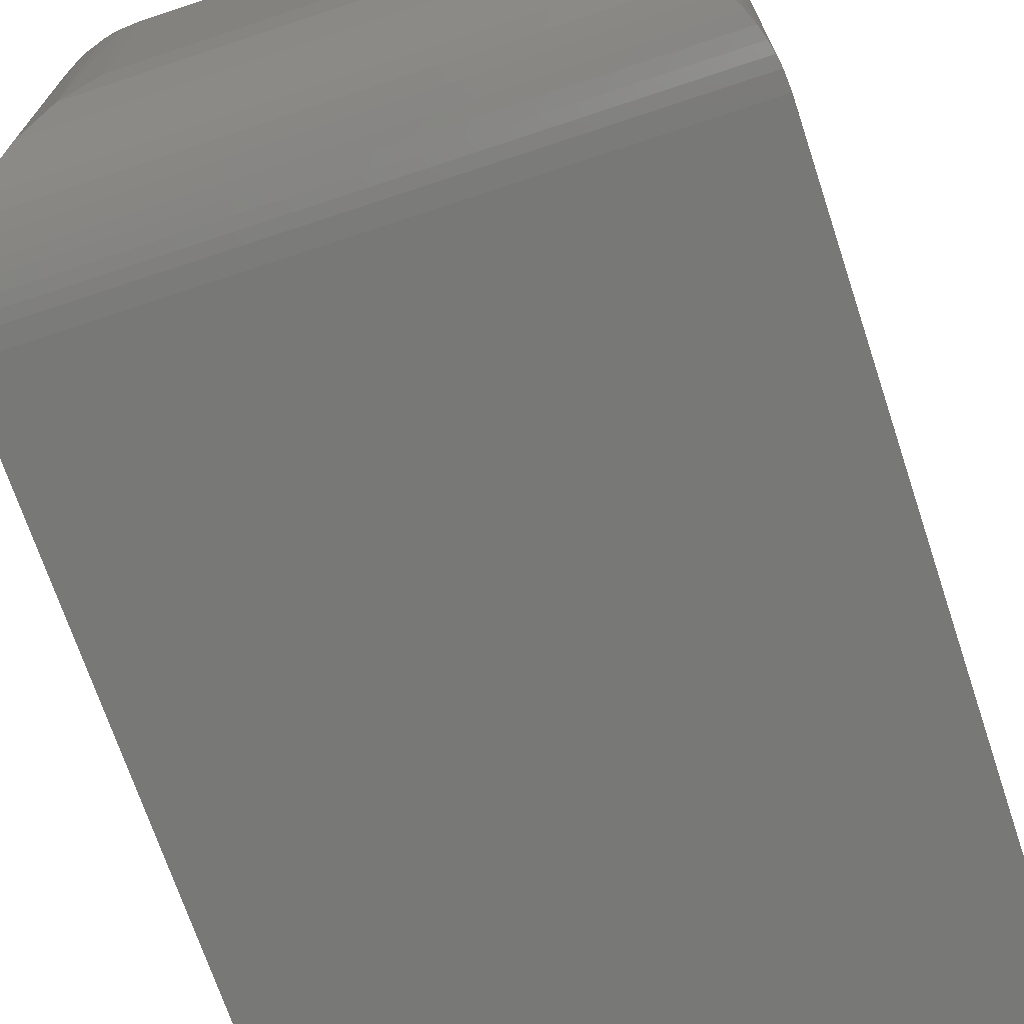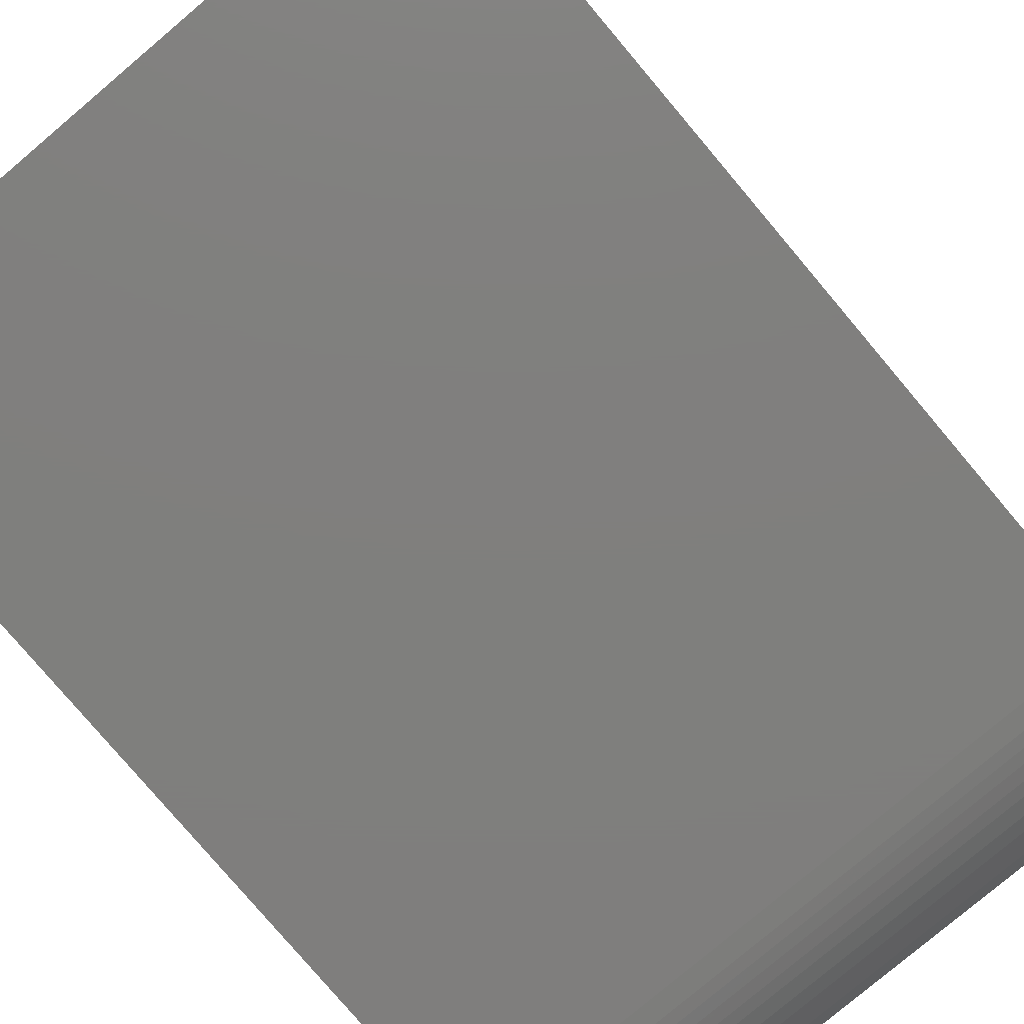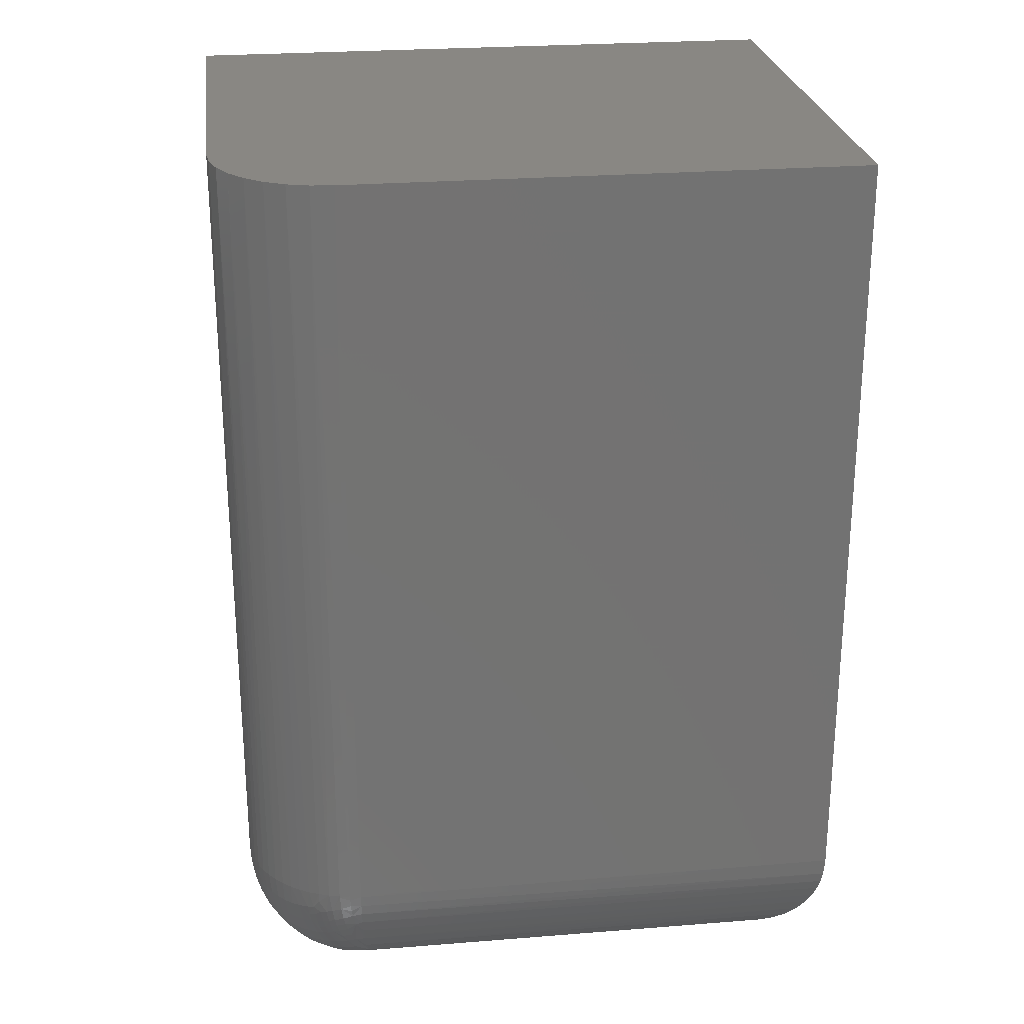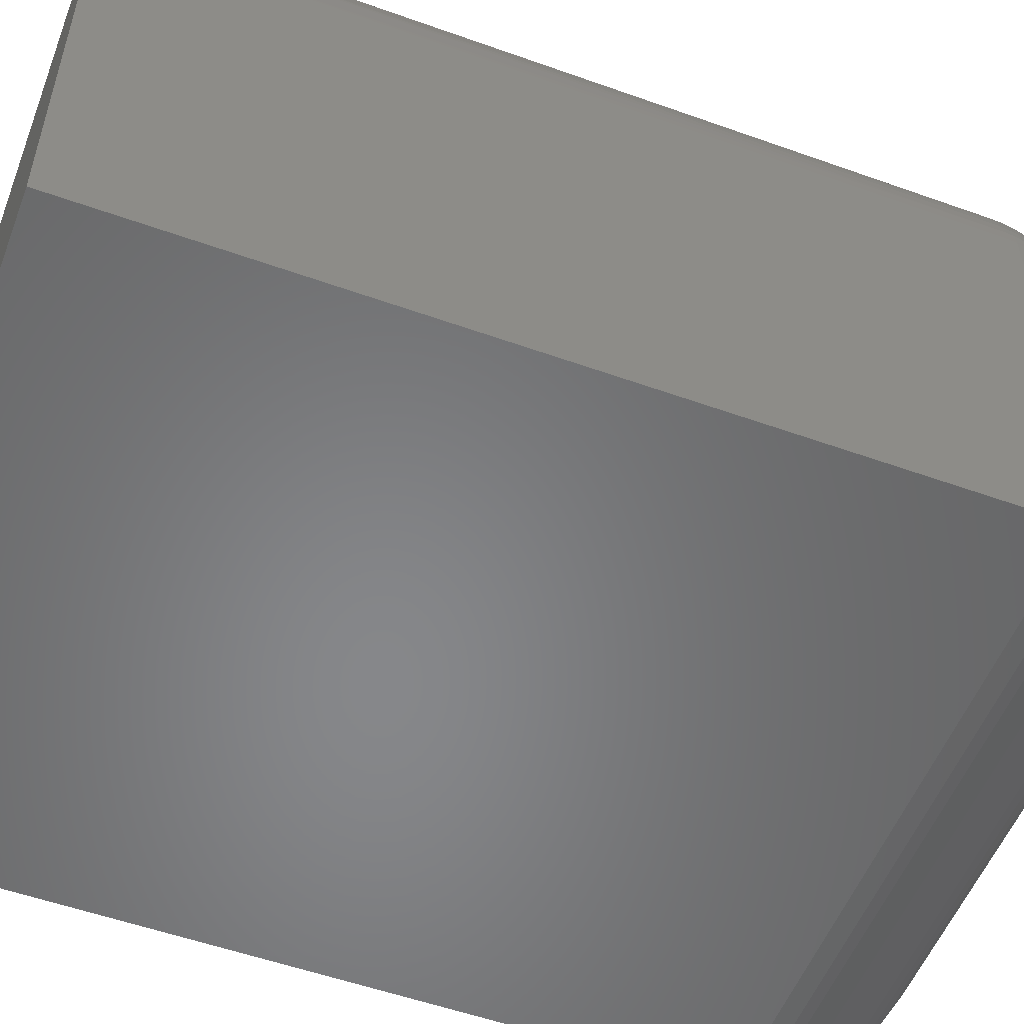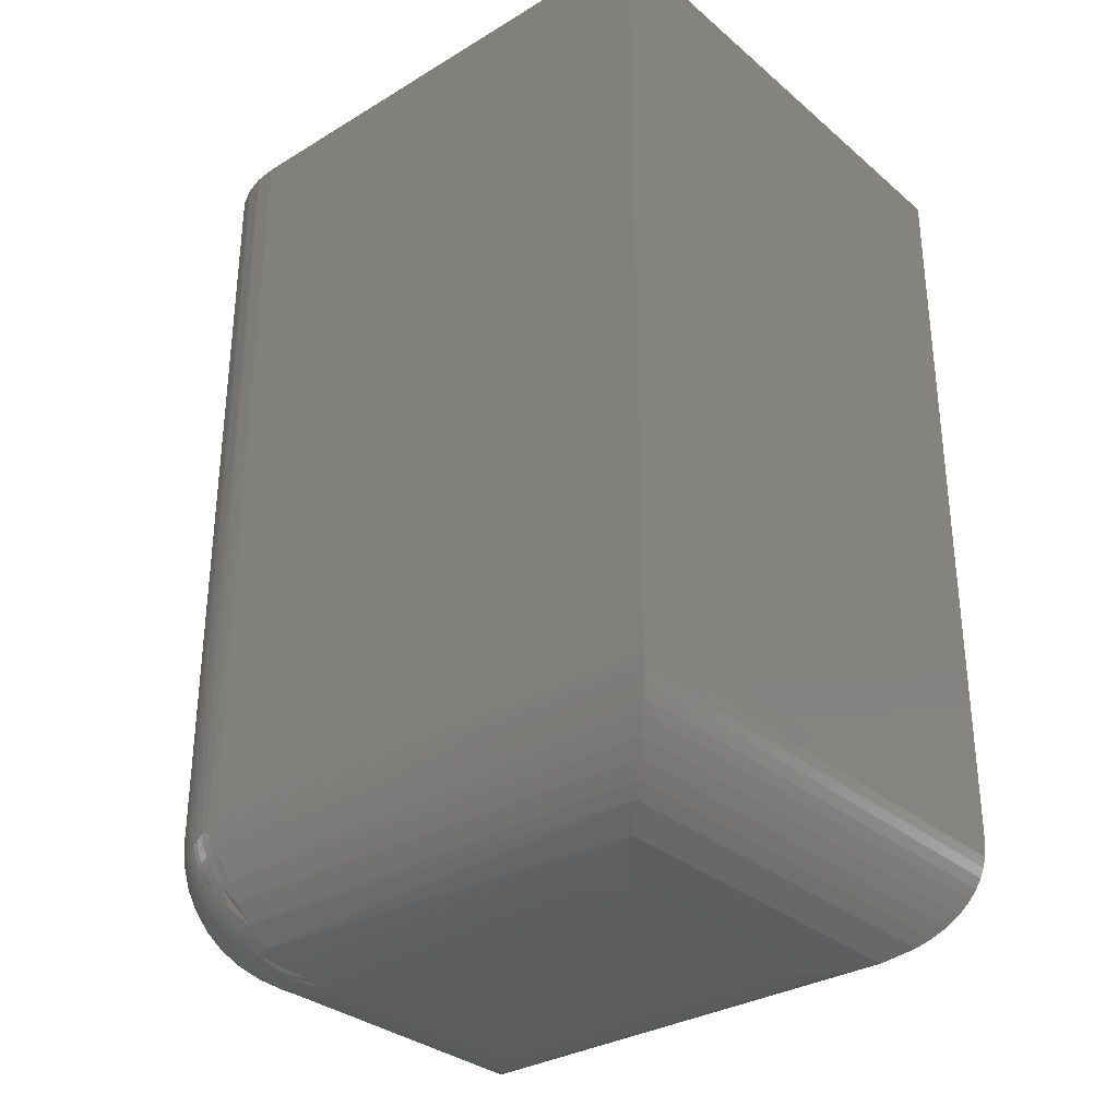
<metadata>
{"format":"stl","ext":"stl","renderer":"f3d","projection":"perspective","resolution":1024,"background":"white","views":[{"elev":-70.8,"azim":-161.6,"up":"+Y"},{"elev":-79.1,"azim":40.2,"up":"+Y"},{"elev":25.4,"azim":172.6,"up":"+Z"},{"elev":-53.9,"azim":69.1,"up":"+Y"},{"elev":-31.8,"azim":-139.6,"up":"+Z"}]}
</metadata>
<code>
# stl→obj: 238 verts, 472 faces
v 0.1172 -0.1172 -7.176e-18
v 0.3913 -0.1009 0.001134
v 0.3881 -0.1172 -2.776e-17
v 0.08965 -0.08965 0.003281
v 0.0008989 -0.0008989 0.1027
v 0.4114 -0.0005423 0.1059
v 0.4111 -0.001866 0.09636
v 0.002363 -0.002364 0.09378
v 0.4107 -0.004218 0.08603
v 0.004484 -0.004488 0.08508
v 0.4099 -0.007977 0.07469
v 0.007657 -0.007658 0.07552
v 0.01151 -0.01151 0.06653
v 0.4087 -0.01405 0.06155
v 0.401 -0.05277 0.01929
v 0.397 -0.07265 0.008794
v 0.06327 -0.06327 0.01314
v 0.3942 -0.08655 0.004075
v 7.176e-18 0 0.1172
v 0.4115 0 0.1172
v 0.4115 -1.035e-05 0.1156
v 0.01818 -0.01818 0.0545
v 0.407 -0.02256 0.04806
v 0.02589 -0.02589 0.04372
v 0.03444 -0.03444 0.03421
v 0.4045 -0.03527 0.03339
v 0.04362 -0.04362 0.02597
v 0.3881 -0.3047 -2.376e-17
v 0.4043 -0.1139 0.001134
v 0.4156 -0.3322 0.003281
v 0.5034 -0.09412 0.09636
v 0.5047 -0.09386 0.1059
v 0.5044 -0.421 0.1027
v 0.5029 -0.4195 0.09378
v 0.5008 -0.4174 0.08508
v 0.501 -0.09459 0.08603
v 0.4976 -0.4142 0.07552
v 0.4973 -0.09535 0.07469
v 0.4937 -0.4104 0.06653
v 0.4871 -0.4037 0.0545
v 0.4794 -0.396 0.04372
v 0.4827 -0.09826 0.04806
v 0.4525 -0.1043 0.01929
v 0.442 -0.3586 0.01314
v 0.4326 -0.1083 0.008794
v 0.4187 -0.1111 0.004075
v 0.5053 -0.4219 0.1172
v 0.5053 -0.09375 0.1156
v 0.5053 -0.09375 0.1172
v 0.4912 -0.09656 0.06155
v 0.47 -0.1008 0.03339
v 0.4708 -0.3874 0.03421
v 0.4616 -0.3783 0.02597
v 4.592e-17 0 0.75
v 0.4115 0 0.75
v 0.5053 -0.4219 0.75
v 0.5053 -0.09375 0.75
v 0.5035 -0.07546 0.75
v 4.592e-17 -0.4219 0.75
v 0.4981 -0.05787 0.75
v 0.4895 -0.04167 0.75
v 0.4778 -0.02746 0.75
v 0.4636 -0.0158 0.75
v 0.4474 -0.007136 0.75
v 0.4298 -0.001801 0.75
v 0.1172 -0.3047 -7.176e-18
v 0.4207 -0.0004441 0.1172
v 0.5048 -0.08454 0.1172
v 0.4299 -0.001792 0.1172
v 0.4388 -0.004039 0.1172
v 0.4475 -0.007156 0.1172
v 0.4558 -0.01109 0.1172
v 0.4637 -0.01581 0.1172
v 0.471 -0.02129 0.1172
v 0.4778 -0.02746 0.1172
v 0.484 -0.03425 0.1172
v 0.4894 -0.04161 0.1172
v 0.4942 -0.04949 0.1172
v 0.4981 -0.0578 0.1172
v 0.5012 -0.06646 0.1172
v 0.5035 -0.0754 0.1172
v 0.5047 -0.08448 0.1127
v 0.4208 -0.0005302 0.1127
v 0.4907 -0.08874 0.06114
v 0.4944 -0.08506 0.06903
v 0.5003 -0.08892 0.08387
v 0.4806 -0.08909 0.04581
v 0.5008 -0.06889 0.1004
v 0.4989 -0.06379 0.09875
v 0.5036 -0.07587 0.1155
v 0.4968 -0.05892 0.09735
v 0.4979 -0.05788 0.1093
v 0.495 -0.05304 0.1022
v 0.4922 -0.0481 0.1008
v 0.4876 -0.0411 0.09958
v 0.4825 -0.0346 0.09888
v 0.4108 -0.1062 0.002377
v 0.4199 -0.09719 0.00512
v 0.433 -0.09568 0.00956
v 0.4769 -0.02856 0.09865
v 0.4709 -0.02298 0.09887
v 0.4644 -0.01786 0.09955
v 0.4574 -0.01324 0.1007
v 0.4098 -0.07244 0.009524
v 0.3992 -0.09467 0.002337
v 0.4082 -0.08561 0.005087
v 0.4525 -0.01042 0.1022
v 0.4159 -0.05476 0.01903
v 0.4476 -0.007495 0.1093
v 0.4222 -0.04067 0.03019
v 0.4417 -0.006436 0.09869
v 0.4365 -0.00456 0.1003
v 0.4295 -0.00173 0.1154
v 0.4163 -0.02476 0.04576
v 0.4214 -0.0267 0.04419
v 0.417 -0.03813 0.03153
v 0.4166 -0.0146 0.06111
v 0.4164 -0.004976 0.08385
v 0.4203 -0.01092 0.06901
v 0.4205 -0.0008744 0.1065
v 0.4199 -0.001501 0.1006
v 0.419 -0.002387 0.09498
v 0.5044 -0.08483 0.1065
v 0.5038 -0.08545 0.1006
v 0.5029 -0.08634 0.095
v 0.5029 -0.07653 0.1031
v 0.5012 -0.0782 0.09175
v 0.4996 -0.07987 0.08441
v 0.4975 -0.08192 0.07745
v 0.492 -0.0776 0.06652
v 0.4864 -0.07629 0.05707
v 0.4931 -0.06956 0.07307
v 0.4883 -0.0813 0.0586
v 0.4904 -0.06534 0.07016
v 0.4929 -0.06286 0.07797
v 0.4842 -0.0715 0.05575
v 0.4765 -0.07921 0.04288
v 0.4786 -0.08405 0.04424
v 0.4672 -0.08851 0.03159
v 0.4939 -0.05413 0.09334
v 0.4923 -0.0557 0.08497
v 0.4949 -0.06082 0.08622
v 0.4902 -0.05776 0.07675
v 0.4849 -0.05539 0.06796
v 0.4895 -0.0508 0.08394
v 0.4878 -0.06025 0.06895
v 0.491 -0.04923 0.09214
v 0.4848 -0.04388 0.08282
v 0.4225 -0.08296 0.008446
v 0.4071 -0.09837 0.002476
v 0.4563 -0.01438 0.0921
v 0.4547 -0.01595 0.0839
v 0.4616 -0.02065 0.0828
v 0.4452 -0.01764 0.06889
v 0.4477 -0.01515 0.07669
v 0.4501 -0.02054 0.06791
v 0.4466 -0.008547 0.09729
v 0.4514 -0.01152 0.09331
v 0.4447 -0.01045 0.08616
v 0.4498 -0.01308 0.08492
v 0.4402 -0.01497 0.0701
v 0.4359 -0.01221 0.073
v 0.4426 -0.01249 0.07791
v 0.4292 -0.01894 0.05701
v 0.434 -0.02113 0.05569
v 0.4263 -0.02884 0.04282
v 0.4241 -0.01698 0.05855
v 0.4278 -0.01328 0.06647
v 0.4288 -0.002389 0.1031
v 0.4272 -0.004054 0.09172
v 0.4255 -0.005724 0.08439
v 0.4235 -0.00777 0.07745
v 0.4374 -0.1029 0.01094
v 0.4534 -0.09465 0.02024
v 0.4952 -0.07443 0.07497
v 0.4973 -0.07237 0.08186
v 0.499 -0.07066 0.08911
v 0.4953 -0.06741 0.08013
v 0.4971 -0.06563 0.08755
v 0.4647 -0.08329 0.03025
v 0.4739 -0.07406 0.0416
v 0.4816 -0.0664 0.05452
v 0.4506 -0.08962 0.01908
v 0.4619 -0.07831 0.02915
v 0.4711 -0.06915 0.04056
v 0.4787 -0.06153 0.05352
v 0.4461 -0.08254 0.0178
v 0.4573 -0.07131 0.02794
v 0.4665 -0.06221 0.03942
v 0.474 -0.05464 0.05243
v 0.4802 -0.04851 0.06688
v 0.428 -0.08905 0.008729
v 0.4411 -0.07598 0.01704
v 0.4523 -0.0648 0.02724
v 0.4613 -0.05574 0.03875
v 0.4689 -0.04819 0.05178
v 0.475 -0.04207 0.06624
v 0.4796 -0.03742 0.08217
v 0.4355 -0.06993 0.01679
v 0.4467 -0.05877 0.027
v 0.4557 -0.04971 0.03853
v 0.4633 -0.04218 0.05157
v 0.4694 -0.03606 0.06603
v 0.4741 -0.0314 0.08195
v 0.4164 -0.07743 0.008712
v 0.4295 -0.06436 0.01703
v 0.4407 -0.05319 0.02722
v 0.4497 -0.04412 0.03874
v 0.4573 -0.03658 0.05177
v 0.4634 -0.03046 0.06623
v 0.468 -0.02581 0.08215
v 0.4229 -0.0593 0.01776
v 0.4342 -0.04807 0.02791
v 0.4433 -0.03897 0.03939
v 0.4508 -0.0314 0.0524
v 0.457 -0.02528 0.06685
v 0.4272 -0.04346 0.0291
v 0.4364 -0.03429 0.04051
v 0.444 -0.02668 0.05347
v 0.4314 -0.03144 0.04154
v 0.4391 -0.02379 0.05446
v 0.438 -0.01006 0.08007
v 0.4398 -0.008276 0.0875
v 0.431 -0.01011 0.0749
v 0.433 -0.008044 0.08181
v 0.4347 -0.006334 0.08907
v 7.176e-18 -0.4219 0.1172
v 0.08965 -0.3322 0.003281
v 0.06327 -0.3586 0.01314
v 0.007658 -0.4142 0.07552
v 0.004488 -0.4174 0.08508
v 0.002364 -0.4195 0.09378
v 0.0008989 -0.421 0.1027
v 0.04362 -0.3783 0.02597
v 0.03444 -0.3874 0.03421
v 0.02589 -0.396 0.04372
v 0.01818 -0.4037 0.0545
v 0.01151 -0.4104 0.06653
f 1 2 3
f 1 4 2
f 5 6 7
f 5 7 8
f 8 7 9
f 8 9 10
f 10 9 11
f 10 11 12
f 13 12 11
f 11 14 13
f 15 16 17
f 4 17 16
f 4 16 18
f 4 18 2
f 19 20 21
f 19 21 6
f 19 6 5
f 13 14 22
f 22 14 23
f 22 23 24
f 24 23 25
f 25 23 26
f 25 26 27
f 27 26 15
f 27 15 17
f 28 29 30
f 28 3 29
f 31 32 33
f 33 34 31
f 31 34 35
f 31 35 36
f 36 35 37
f 36 37 38
f 38 37 39
f 40 41 42
f 43 44 45
f 45 44 30
f 30 46 45
f 29 46 30
f 47 33 32
f 47 32 48
f 47 48 49
f 40 42 39
f 39 42 50
f 39 50 38
f 42 41 51
f 51 41 52
f 51 52 43
f 43 52 53
f 43 53 44
f 19 54 20
f 20 54 55
f 47 49 56
f 56 49 57
f 57 58 56
f 55 54 59
f 55 59 56
f 55 56 58
f 55 58 60
f 55 60 61
f 55 61 62
f 55 62 63
f 55 63 64
f 55 64 65
f 66 1 28
f 28 1 3
f 55 67 20
f 55 65 67
f 57 68 58
f 57 49 68
f 67 65 69
f 70 69 65
f 65 64 70
f 70 64 71
f 72 71 64
f 64 63 72
f 72 63 73
f 74 73 63
f 63 62 74
f 74 62 75
f 76 75 62
f 62 61 76
f 76 61 77
f 78 77 61
f 61 60 78
f 78 60 79
f 80 79 60
f 60 58 80
f 80 58 81
f 68 81 58
f 48 82 49
f 82 68 49
f 67 83 20
f 83 21 20
f 50 84 85
f 86 50 85
f 86 38 50
f 51 87 84
f 84 42 51
f 88 89 80
f 90 88 80
f 81 90 80
f 89 91 92
f 89 92 79
f 80 89 79
f 93 94 78
f 92 93 78
f 79 92 78
f 94 95 77
f 78 94 77
f 95 96 76
f 77 95 76
f 29 97 98
f 99 29 98
f 99 46 29
f 45 46 99
f 96 100 75
f 76 96 75
f 101 102 74
f 75 101 74
f 102 103 73
f 74 102 73
f 2 18 104
f 105 2 104
f 106 105 104
f 103 107 72
f 73 103 72
f 18 16 108
f 104 18 108
f 107 109 71
f 72 107 71
f 15 108 16
f 108 15 110
f 109 111 70
f 71 109 70
f 112 113 69
f 70 112 69
f 26 114 115
f 26 116 15
f 116 26 115
f 26 23 117
f 114 26 117
f 14 11 118
f 117 14 118
f 119 117 118
f 120 21 83
f 120 6 21
f 121 6 120
f 6 121 122
f 122 7 6
f 9 7 122
f 118 9 122
f 9 118 11
f 48 123 82
f 32 123 48
f 32 124 123
f 125 124 32
f 31 125 32
f 86 125 31
f 36 86 31
f 36 38 86
f 81 68 90
f 90 68 82
f 82 126 90
f 123 126 82
f 126 123 124
f 124 127 126
f 125 127 124
f 128 127 125
f 86 128 125
f 86 129 128
f 85 129 86
f 50 42 84
f 126 88 90
f 130 131 132
f 133 131 130
f 132 134 135
f 136 134 132
f 131 136 132
f 137 138 139
f 93 92 91
f 91 140 93
f 141 140 91
f 142 141 91
f 143 144 145
f 146 144 143
f 95 94 147
f 147 148 95
f 145 148 147
f 98 106 149
f 97 150 98
f 100 101 75
f 106 98 150
f 150 105 106
f 151 103 102
f 152 151 102
f 153 152 102
f 154 155 152
f 156 154 152
f 157 109 107
f 158 157 107
f 159 157 158
f 160 159 158
f 157 111 109
f 161 162 163
f 164 162 161
f 165 164 161
f 166 116 115
f 112 70 111
f 167 168 162
f 164 167 162
f 69 113 67
f 83 67 113
f 120 83 113
f 169 120 113
f 121 120 169
f 122 121 169
f 170 122 169
f 122 170 171
f 171 118 122
f 172 118 171
f 118 172 119
f 23 14 117
f 3 2 105
f 3 105 150
f 3 150 97
f 3 97 29
f 43 45 173
f 43 173 174
f 43 174 139
f 43 139 138
f 43 138 87
f 43 87 51
f 87 133 84
f 84 133 130
f 84 130 85
f 85 130 175
f 85 175 129
f 129 175 176
f 129 176 128
f 128 176 177
f 128 177 127
f 127 177 88
f 127 88 126
f 130 132 175
f 175 132 178
f 175 178 176
f 176 178 179
f 176 179 177
f 177 179 89
f 177 89 88
f 136 131 137
f 137 131 138
f 131 133 138
f 138 133 87
f 132 135 178
f 178 135 142
f 178 142 179
f 179 142 91
f 179 91 89
f 174 180 139
f 139 180 181
f 139 181 137
f 137 181 182
f 137 182 136
f 136 182 146
f 136 146 134
f 134 146 143
f 134 143 135
f 135 143 141
f 135 141 142
f 143 145 141
f 141 145 147
f 141 147 140
f 140 147 94
f 140 94 93
f 173 183 174
f 174 183 184
f 174 184 180
f 180 184 185
f 180 185 181
f 181 185 186
f 181 186 182
f 182 186 144
f 182 144 146
f 45 99 173
f 173 99 187
f 173 187 183
f 183 187 188
f 183 188 184
f 184 188 189
f 184 189 185
f 185 189 190
f 185 190 186
f 186 190 191
f 186 191 144
f 144 191 148
f 144 148 145
f 98 192 99
f 99 192 193
f 99 193 187
f 187 193 194
f 187 194 188
f 188 194 195
f 188 195 189
f 189 195 196
f 189 196 190
f 190 196 197
f 190 197 191
f 191 197 198
f 191 198 148
f 148 198 96
f 148 96 95
f 98 149 192
f 192 149 199
f 192 199 193
f 193 199 200
f 193 200 194
f 194 200 201
f 194 201 195
f 195 201 202
f 195 202 196
f 196 202 203
f 196 203 197
f 197 203 204
f 197 204 198
f 198 204 100
f 198 100 96
f 106 205 149
f 149 205 206
f 149 206 199
f 199 206 207
f 199 207 200
f 200 207 208
f 200 208 201
f 201 208 209
f 201 209 202
f 202 209 210
f 202 210 203
f 203 210 211
f 203 211 204
f 204 211 101
f 204 101 100
f 106 104 205
f 205 104 212
f 205 212 206
f 206 212 213
f 206 213 207
f 207 213 214
f 207 214 208
f 208 214 215
f 208 215 209
f 209 215 216
f 209 216 210
f 210 216 153
f 210 153 211
f 211 153 102
f 211 102 101
f 104 108 212
f 212 108 217
f 212 217 213
f 213 217 218
f 213 218 214
f 214 218 219
f 214 219 215
f 215 219 156
f 215 156 216
f 216 156 152
f 216 152 153
f 155 160 152
f 152 160 158
f 152 158 151
f 151 158 107
f 151 107 103
f 108 110 217
f 217 110 220
f 217 220 218
f 218 220 221
f 218 221 219
f 219 221 154
f 219 154 156
f 15 116 110
f 110 116 166
f 110 166 220
f 220 166 165
f 220 165 221
f 221 165 161
f 221 161 154
f 154 161 163
f 154 163 155
f 155 163 159
f 155 159 160
f 162 222 163
f 163 222 223
f 163 223 159
f 159 223 111
f 159 111 157
f 117 167 114
f 114 167 164
f 114 164 115
f 115 164 165
f 115 165 166
f 168 224 162
f 162 224 225
f 162 225 222
f 222 225 226
f 222 226 223
f 223 226 112
f 223 112 111
f 113 112 169
f 169 112 226
f 169 226 170
f 170 226 225
f 170 225 171
f 171 225 224
f 171 224 172
f 172 224 168
f 172 168 119
f 119 168 167
f 119 167 117
f 227 47 59
f 59 47 56
f 59 54 227
f 227 54 19
f 1 228 4
f 1 66 228
f 4 228 229
f 4 229 17
f 13 230 12
f 12 230 231
f 12 231 10
f 10 231 232
f 10 232 8
f 8 232 233
f 17 229 27
f 27 229 234
f 27 234 25
f 25 234 235
f 25 235 24
f 24 235 236
f 24 236 22
f 22 236 237
f 22 237 13
f 13 237 238
f 13 238 230
f 227 19 233
f 233 19 5
f 233 5 8
f 66 30 228
f 66 28 30
f 228 30 44
f 228 44 229
f 231 35 34
f 231 34 232
f 232 34 33
f 229 44 234
f 234 44 53
f 234 53 235
f 235 53 52
f 235 52 236
f 236 52 41
f 236 41 237
f 237 41 40
f 237 40 238
f 238 40 39
f 238 39 37
f 35 231 37
f 37 231 230
f 37 230 238
f 47 227 33
f 33 227 233
f 33 233 232

</code>
